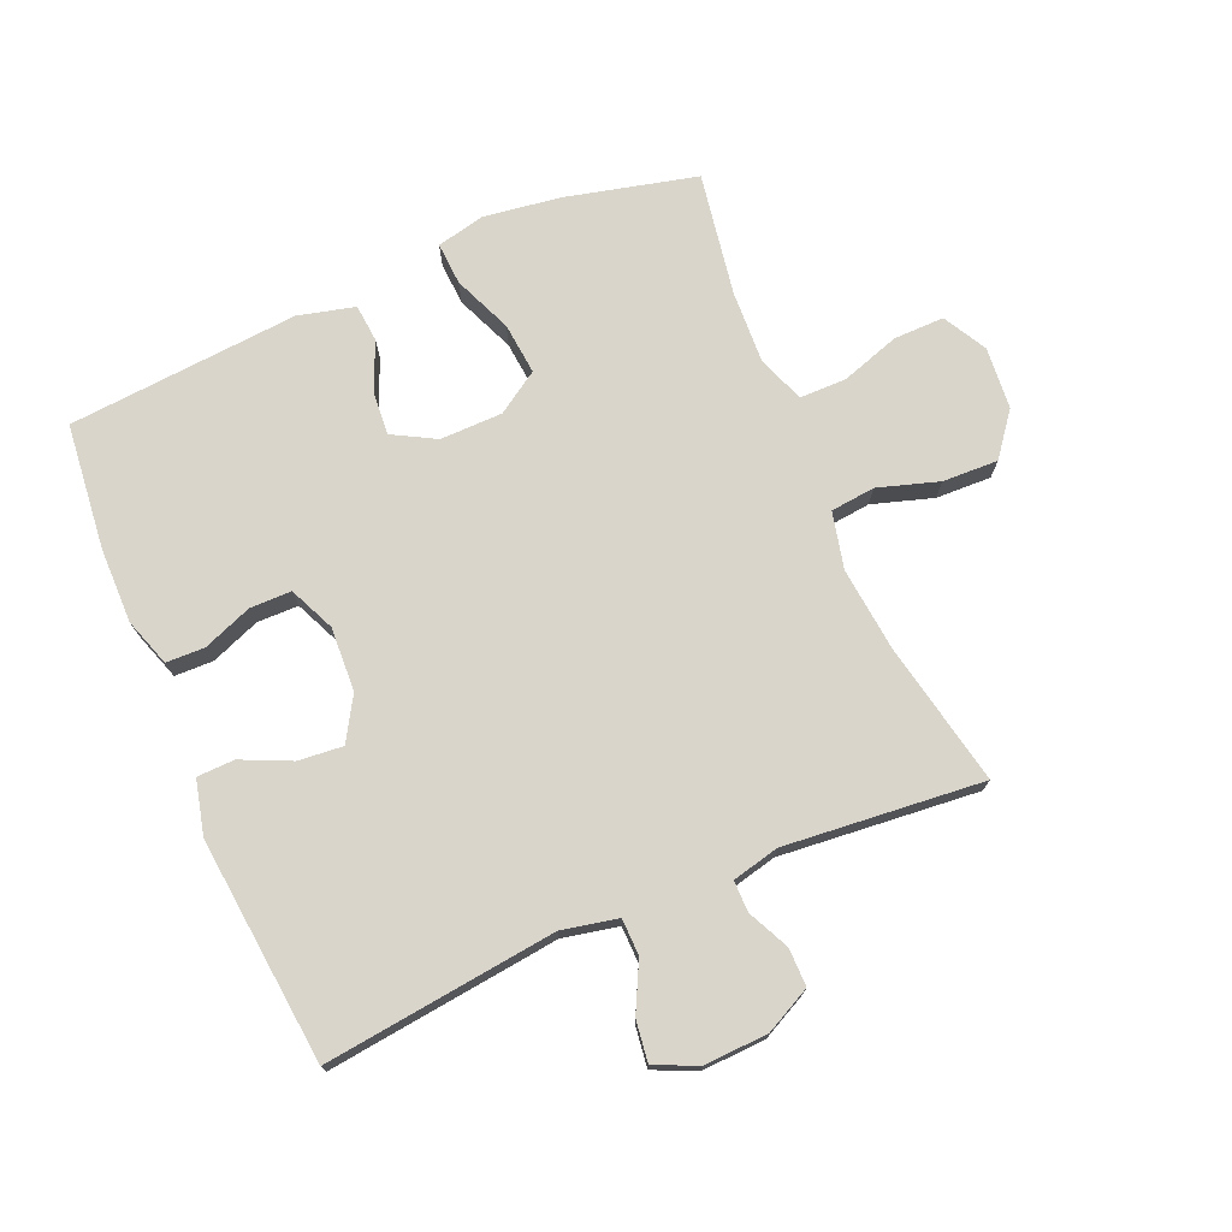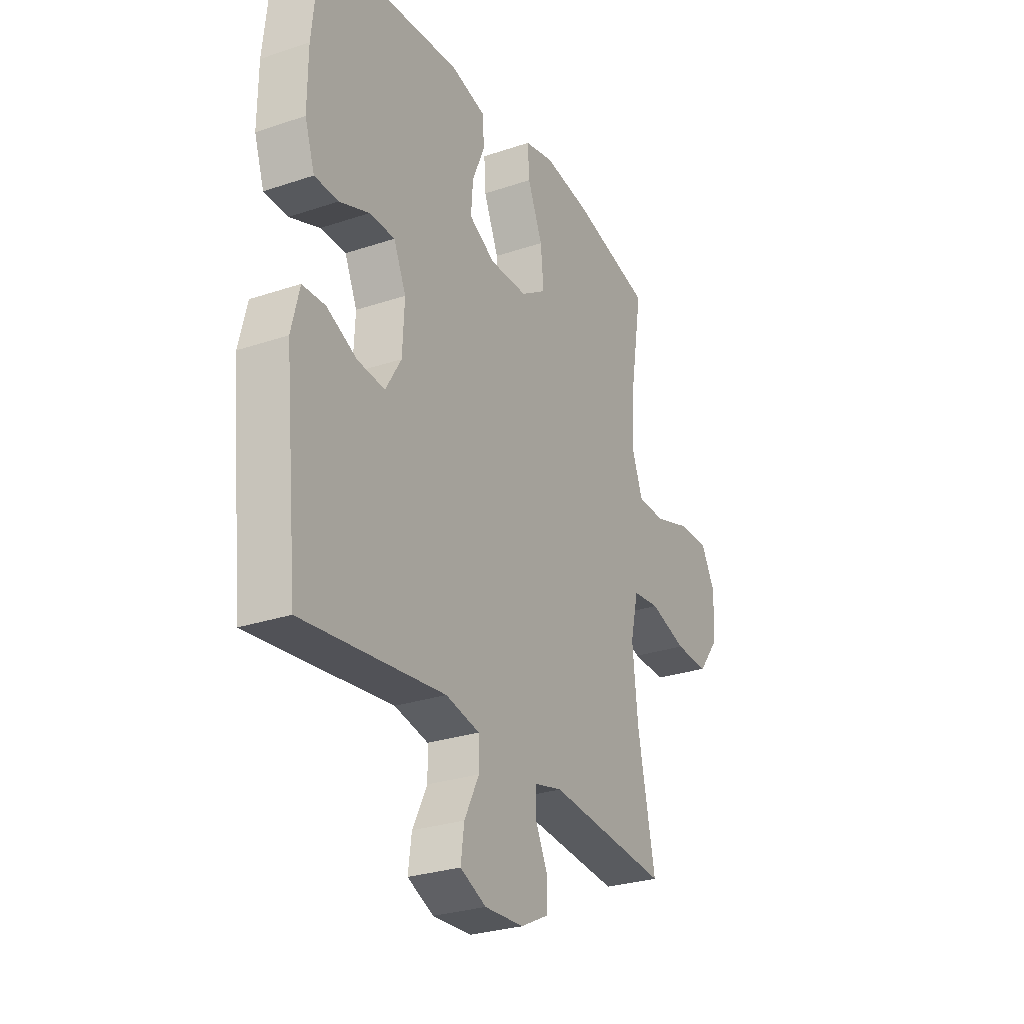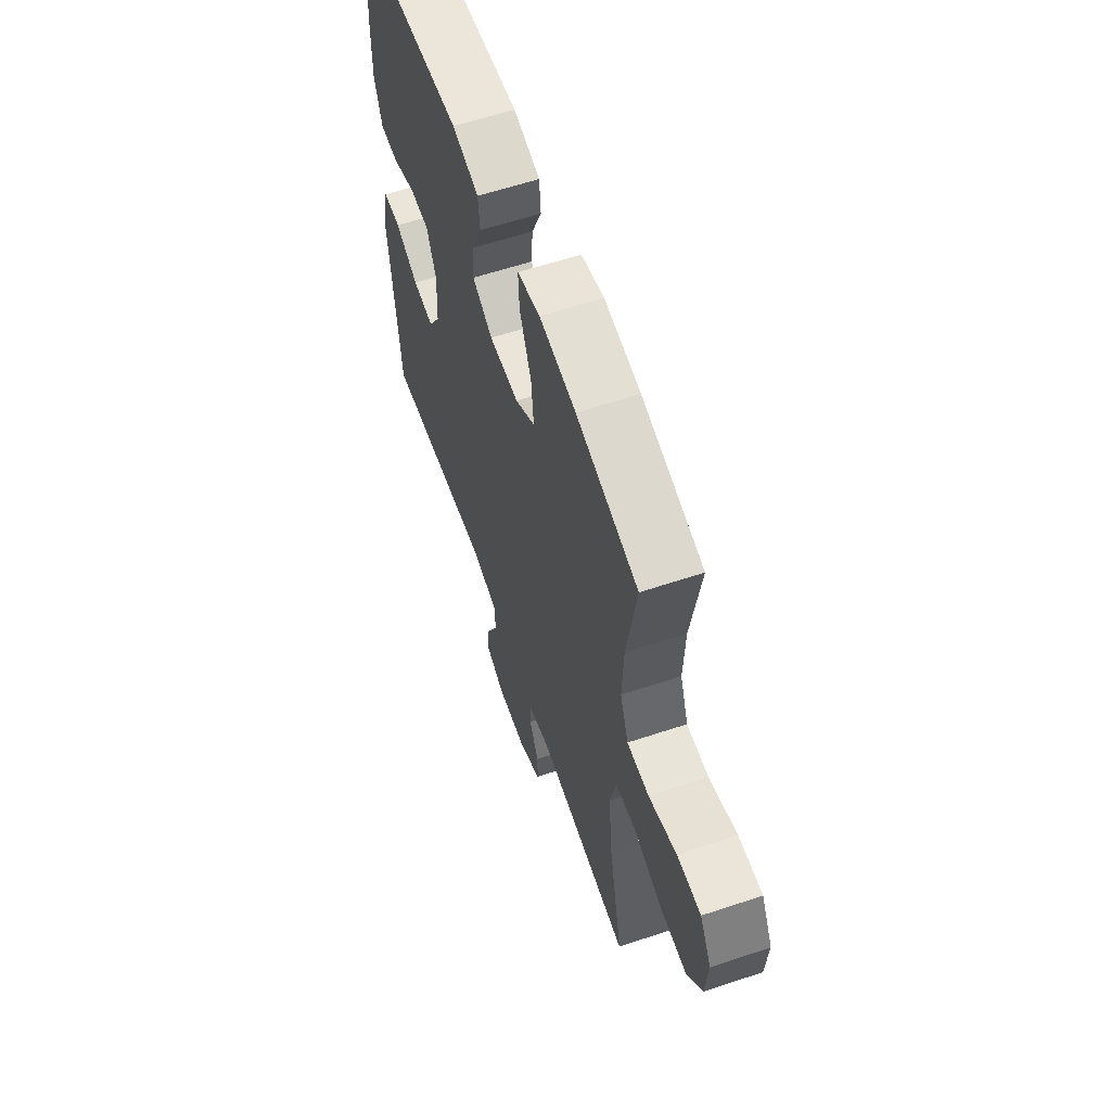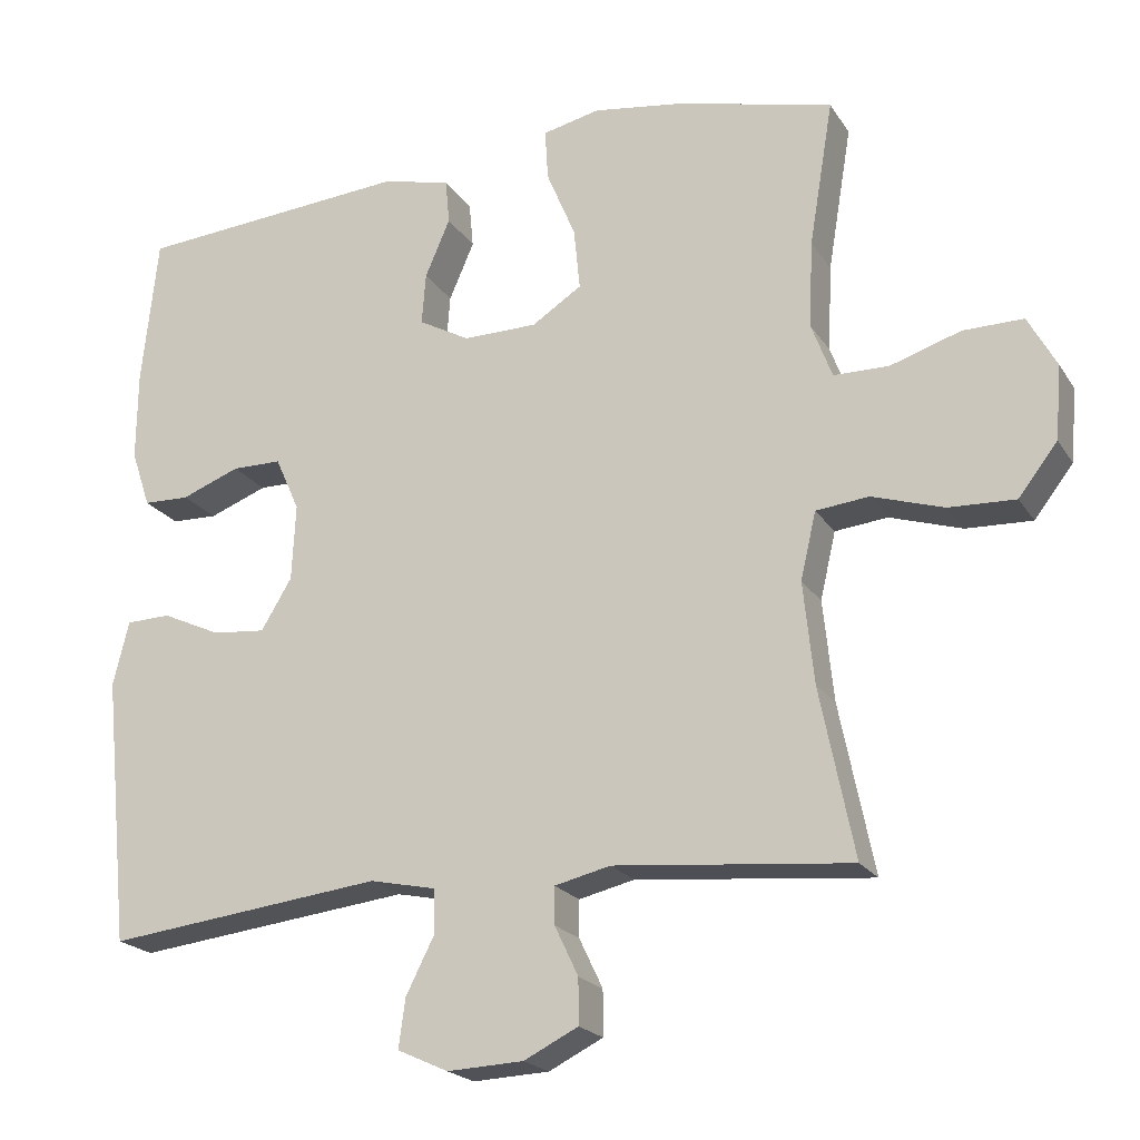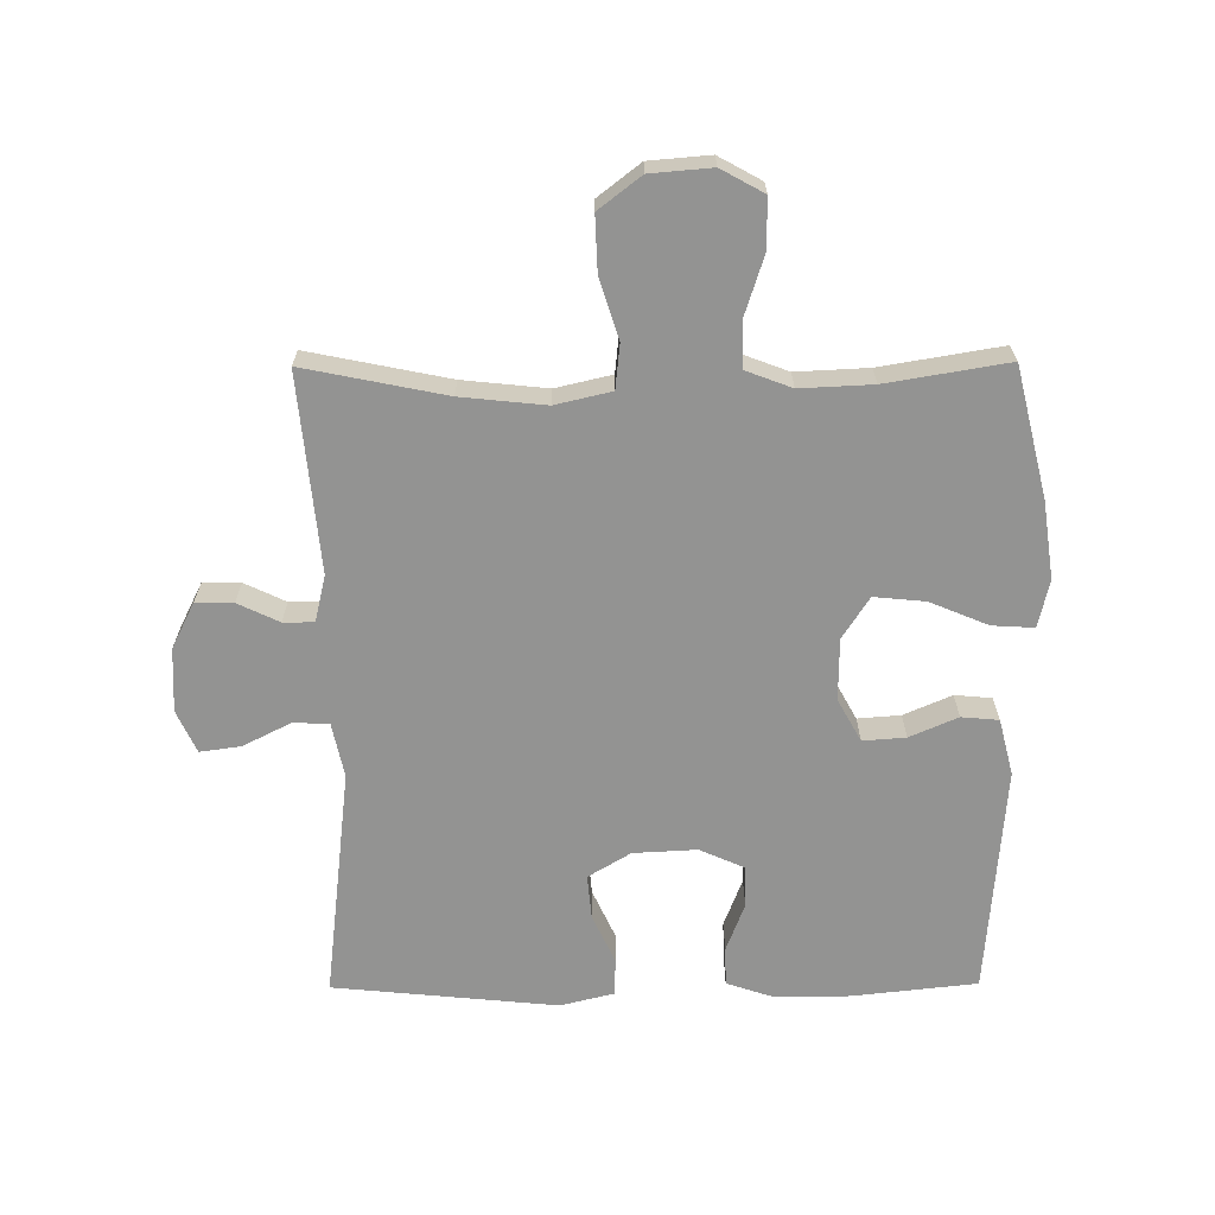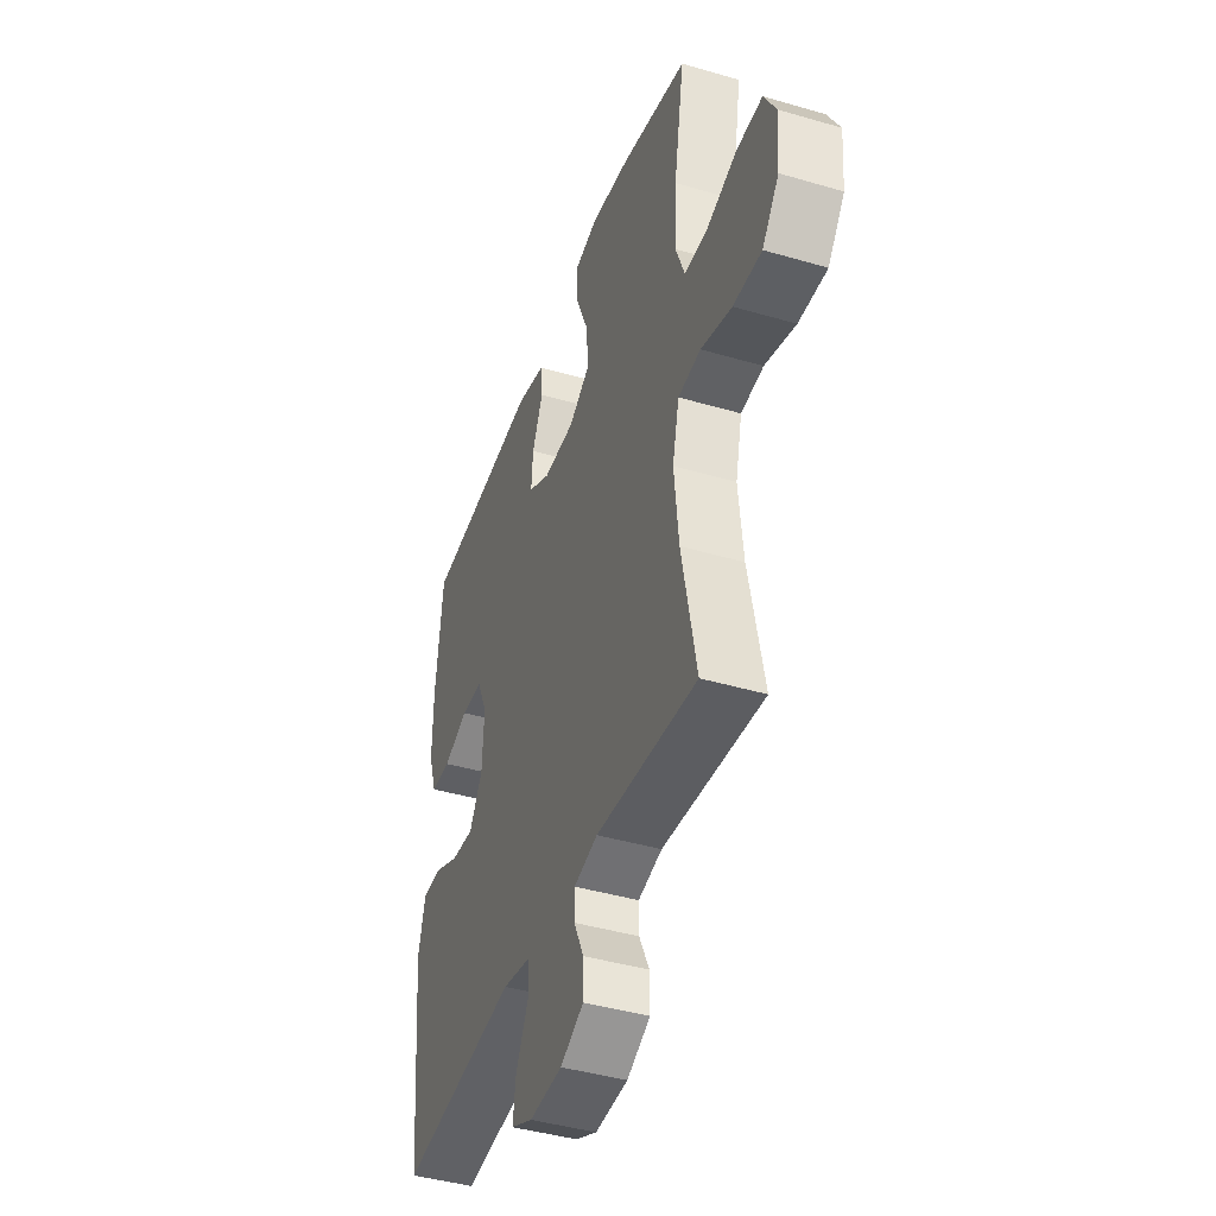
<metadata>
{"format":"obj","ext":"obj","renderer":"f3d","projection":"perspective","resolution":1024,"background":"white","views":[{"elev":74.2,"azim":156.8,"up":"+Y"},{"elev":-27.9,"azim":117.2,"up":"+Z"},{"elev":60.0,"azim":-108.9,"up":"+Z"},{"elev":-20.6,"azim":-156.4,"up":"+Z"},{"elev":-66.6,"azim":-89.6,"up":"+Y"},{"elev":-42.2,"azim":-109.4,"up":"+Z"}]}
</metadata>
<code>
o path4096
v -0.4323 0.0375 0.325
v -0.4271 0.0375 0.2106
v -0.4547 0.0375 0.1376
v -0.5274 0.0375 0.1369
v -0.6204 0.0375 0.1671
v -0.6997 0.0375 0.168
v -0.7372 0.0375 0.09988
v -0.7292 0.0375 0.00251
v -0.6778 0.0375 -0.06417
v -0.5903 0.0375 -0.06092
v -0.495 0.0375 -0.03104
v -0.4252 0.0375 -0.03847
v -0.4047 0.0375 -0.1272
v -0.4187 0.0375 -0.2613
v -0.4641 0.0375 -0.4845
v -0.1521 0.0375 -0.4552
v -0.07818 0.0375 -0.4726
v -0.07836 0.0375 -0.5216
v -0.1095 0.0375 -0.5868
v -0.1097 0.0375 -0.6466
v -0.03808 0.0375 -0.6826
v 0.06286 0.0375 -0.6874
v 0.1297 0.0375 -0.6569
v 0.121 0.0375 -0.5924
v 0.08312 0.0375 -0.5171
v 0.08438 0.0375 -0.4598
v 0.1719 0.0375 -0.4414
v 0.5376 0.0375 -0.4845
v 0.5727 0.0375 -0.13
v 0.5518 0.0375 -0.04481
v 0.493 0.0375 -0.04299
v 0.4152 0.0375 -0.07858
v 0.345 0.0375 -0.08513
v 0.3045 0.0375 -0.01764
v 0.2994 0.0375 0.083
v 0.3312 0.0375 0.1544
v 0.3967 0.0375 0.155
v 0.4736 0.0375 0.1253
v 0.5346 0.0375 0.1269
v 0.5599 0.0375 0.2024
v 0.5587 0.0375 0.3199
v 0.5376 0.0375 0.5174
v 0.1746 0.0375 0.5465
v 0.08563 0.0375 0.5241
v 0.08032 0.0375 0.4653
v 0.1132 0.0375 0.389
v 0.1184 0.0375 0.3212
v 0.05124 0.0375 0.2843
v -0.04671 0.0375 0.2854
v -0.1125 0.0375 0.3281
v -0.1045 0.0375 0.4095
v -0.06618 0.0375 0.501
v -0.06223 0.0375 0.5678
v -0.1377 0.0375 0.585
v -0.2589 0.0375 0.5676
v -0.4641 0.0375 0.5174
v -0.4323 -0.0375 0.325
v -0.4271 -0.0375 0.2106
v -0.4547 -0.0375 0.1376
v -0.5274 -0.0375 0.1369
v -0.6204 -0.0375 0.1671
v -0.6997 -0.0375 0.168
v -0.7372 -0.0375 0.09988
v -0.7292 -0.0375 0.00251
v -0.6778 -0.0375 -0.06417
v -0.5903 -0.0375 -0.06092
v -0.495 -0.0375 -0.03104
v -0.4252 -0.0375 -0.03847
v -0.4047 -0.0375 -0.1272
v -0.4187 -0.0375 -0.2613
v -0.4641 -0.0375 -0.4845
v -0.1521 -0.0375 -0.4552
v -0.07818 -0.0375 -0.4726
v -0.07836 -0.0375 -0.5216
v -0.1095 -0.0375 -0.5868
v -0.1097 -0.0375 -0.6466
v -0.03808 -0.0375 -0.6826
v 0.06286 -0.0375 -0.6874
v 0.1297 -0.0375 -0.6569
v 0.121 -0.0375 -0.5924
v 0.08312 -0.0375 -0.5171
v 0.08438 -0.0375 -0.4598
v 0.1719 -0.0375 -0.4414
v 0.5376 -0.0375 -0.4845
v 0.5727 -0.0375 -0.13
v 0.5518 -0.0375 -0.04481
v 0.493 -0.0375 -0.04299
v 0.4152 -0.0375 -0.07858
v 0.345 -0.0375 -0.08513
v 0.3045 -0.0375 -0.01764
v 0.2994 -0.0375 0.083
v 0.3312 -0.0375 0.1544
v 0.3967 -0.0375 0.155
v 0.4736 -0.0375 0.1253
v 0.5346 -0.0375 0.1269
v 0.5599 -0.0375 0.2024
v 0.5587 -0.0375 0.3199
v 0.5376 -0.0375 0.5174
v 0.1746 -0.0375 0.5465
v 0.08563 -0.0375 0.5241
v 0.08032 -0.0375 0.4653
v 0.1132 -0.0375 0.389
v 0.1184 -0.0375 0.3212
v 0.05124 -0.0375 0.2843
v -0.04671 -0.0375 0.2854
v -0.1125 -0.0375 0.3281
v -0.1045 -0.0375 0.4095
v -0.06618 -0.0375 0.501
v -0.06223 -0.0375 0.5678
v -0.1377 -0.0375 0.585
v -0.2589 -0.0375 0.5676
v -0.4641 -0.0375 0.5174
v -0.6997 0.0375 0.168
v -0.6997 0.0375 0.168
v -0.7372 0.0375 0.09988
v -0.7292 0.0375 0.00251
v -0.6778 0.0375 -0.06417
v -0.6204 0.0375 0.1671
v -0.5903 0.0375 -0.06092
v -0.5274 0.0375 0.1369
v -0.495 0.0375 -0.03104
v -0.4547 0.0375 0.1376
v -0.4547 0.0375 0.1376
v -0.4252 0.0375 -0.03847
v -0.4252 0.0375 -0.03847
v -0.4271 0.0375 0.2106
v -0.4641 0.0375 0.5174
v -0.4641 0.0375 0.5174
v -0.4323 0.0375 0.325
v -0.4187 0.0375 -0.2613
v -0.4641 0.0375 -0.4845
v -0.4641 0.0375 -0.4845
v -0.4047 0.0375 -0.1272
v -0.2589 0.0375 0.5676
v -0.1521 0.0375 -0.4552
v -0.1377 0.0375 0.585
v -0.07818 0.0375 -0.4726
v -0.07818 0.0375 -0.4726
v -0.06223 0.0375 0.5678
v -0.06223 0.0375 0.5678
v -0.1125 0.0375 0.3281
v -0.1125 0.0375 0.3281
v -0.1045 0.0375 0.4095
v -0.04671 0.0375 0.2854
v -0.1095 0.0375 -0.5868
v -0.1097 0.0375 -0.6466
v -0.1097 0.0375 -0.6466
v -0.03808 0.0375 -0.6826
v -0.07836 0.0375 -0.5216
v -0.06618 0.0375 0.501
v 0.05124 0.0375 0.2843
v 0.06286 0.0375 -0.6874
v 0.1184 0.0375 0.3212
v 0.1184 0.0375 0.3212
v 0.08312 0.0375 -0.5171
v 0.08438 0.0375 -0.4598
v 0.08438 0.0375 -0.4598
v 0.1297 0.0375 -0.6569
v 0.1297 0.0375 -0.6569
v 0.08563 0.0375 0.5241
v 0.08563 0.0375 0.5241
v 0.08032 0.0375 0.4653
v 0.1132 0.0375 0.389
v 0.121 0.0375 -0.5924
v 0.1719 0.0375 -0.4414
v 0.1746 0.0375 0.5465
v 0.2994 0.0375 0.083
v 0.3312 0.0375 0.1544
v 0.3312 0.0375 0.1544
v 0.3045 0.0375 -0.01764
v 0.345 0.0375 -0.08513
v 0.345 0.0375 -0.08513
v 0.3967 0.0375 0.155
v 0.4152 0.0375 -0.07858
v 0.4736 0.0375 0.1253
v 0.493 0.0375 -0.04299
v 0.5376 0.0375 0.5174
v 0.5376 0.0375 0.5174
v 0.5346 0.0375 0.1269
v 0.5346 0.0375 0.1269
v 0.5518 0.0375 -0.04481
v 0.5518 0.0375 -0.04481
v 0.5376 0.0375 -0.4845
v 0.5376 0.0375 -0.4845
v 0.5599 0.0375 0.2024
v 0.5587 0.0375 0.3199
v 0.5727 0.0375 -0.13
v -0.6997 -0.0375 0.168
v -0.6997 -0.0375 0.168
v -0.7372 -0.0375 0.09988
v -0.7292 -0.0375 0.00251
v -0.6778 -0.0375 -0.06417
v -0.6204 -0.0375 0.1671
v -0.5903 -0.0375 -0.06092
v -0.5274 -0.0375 0.1369
v -0.495 -0.0375 -0.03104
v -0.4547 -0.0375 0.1376
v -0.4547 -0.0375 0.1376
v -0.4252 -0.0375 -0.03847
v -0.4252 -0.0375 -0.03847
v -0.4271 -0.0375 0.2106
v -0.4641 -0.0375 0.5174
v -0.4641 -0.0375 0.5174
v -0.4323 -0.0375 0.325
v -0.4187 -0.0375 -0.2613
v -0.4641 -0.0375 -0.4845
v -0.4641 -0.0375 -0.4845
v -0.4047 -0.0375 -0.1272
v -0.2589 -0.0375 0.5676
v -0.1521 -0.0375 -0.4552
v -0.1377 -0.0375 0.585
v -0.07818 -0.0375 -0.4726
v -0.07818 -0.0375 -0.4726
v -0.06223 -0.0375 0.5678
v -0.06223 -0.0375 0.5678
v -0.1125 -0.0375 0.3281
v -0.1125 -0.0375 0.3281
v -0.1045 -0.0375 0.4095
v -0.04671 -0.0375 0.2854
v -0.1095 -0.0375 -0.5868
v -0.1097 -0.0375 -0.6466
v -0.1097 -0.0375 -0.6466
v -0.03808 -0.0375 -0.6826
v -0.07836 -0.0375 -0.5216
v -0.06618 -0.0375 0.501
v 0.05124 -0.0375 0.2843
v 0.06286 -0.0375 -0.6874
v 0.1184 -0.0375 0.3212
v 0.1184 -0.0375 0.3212
v 0.08312 -0.0375 -0.5171
v 0.08438 -0.0375 -0.4598
v 0.08438 -0.0375 -0.4598
v 0.1297 -0.0375 -0.6569
v 0.1297 -0.0375 -0.6569
v 0.08563 -0.0375 0.5241
v 0.08563 -0.0375 0.5241
v 0.08032 -0.0375 0.4653
v 0.1132 -0.0375 0.389
v 0.121 -0.0375 -0.5924
v 0.1719 -0.0375 -0.4414
v 0.1746 -0.0375 0.5465
v 0.2994 -0.0375 0.083
v 0.3312 -0.0375 0.1544
v 0.3312 -0.0375 0.1544
v 0.3045 -0.0375 -0.01764
v 0.345 -0.0375 -0.08513
v 0.345 -0.0375 -0.08513
v 0.3967 -0.0375 0.155
v 0.4152 -0.0375 -0.07858
v 0.4736 -0.0375 0.1253
v 0.493 -0.0375 -0.04299
v 0.5376 -0.0375 0.5174
v 0.5376 -0.0375 0.5174
v 0.5346 -0.0375 0.1269
v 0.5346 -0.0375 0.1269
v 0.5518 -0.0375 -0.04481
v 0.5518 -0.0375 -0.04481
v 0.5376 -0.0375 -0.4845
v 0.5376 -0.0375 -0.4845
v 0.5599 -0.0375 0.2024
v 0.5587 -0.0375 0.3199
v 0.5727 -0.0375 -0.13
f 239 227 233
f 250 260 248
f 212 245 210
f 223 224 220
f 241 238 261
f 219 216 201
f 204 218 209
f 245 226 219
f 262 249 258
f 258 246 240
f 245 219 208
f 204 216 218
f 227 230 223
f 210 205 206
f 204 209 202
f 243 228 242
f 211 225 214
f 219 201 199
f 240 245 231
f 197 195 196
f 261 248 260
f 238 243 261
f 195 193 194
f 230 224 223
f 201 216 204
f 210 208 205
f 237 241 235
f 238 241 237
f 241 261 252
f 212 224 230
f 210 245 208
f 231 245 212
f 209 218 211
f 240 246 245
f 251 262 256
f 258 249 246
f 199 201 197
f 194 191 192
f 254 260 250
f 242 226 245
f 211 218 225
f 191 193 190
f 223 220 221
f 249 262 251
f 230 227 239
f 231 212 230
f 248 261 243
f 238 228 243
f 190 193 188
f 208 219 199
f 194 193 191
f 242 228 226
f 199 197 196
f 196 195 194
f 114 7 63 189
f 7 8 64 63
f 8 9 65 64
f 5 6 62 61
f 9 10 66 65
f 4 5 61 60
f 10 11 67 66
f 123 4 60 198
f 11 125 200 67
f 2 3 59 58
f 128 1 57 203
f 14 132 207 70
f 1 2 58 57
f 12 13 69 68
f 13 14 70 69
f 55 56 112 111
f 15 16 72 71
f 54 55 111 110
f 16 138 213 72
f 140 54 110 215
f 142 51 107 217
f 49 50 106 105
f 19 147 222 75
f 20 21 77 76
f 18 19 75 74
f 52 53 109 108
f 51 52 108 107
f 17 18 74 73
f 48 49 105 104
f 21 22 78 77
f 154 48 104 229
f 25 157 232 81
f 22 159 234 78
f 161 45 101 236
f 45 46 102 101
f 24 25 81 80
f 23 24 80 79
f 26 27 83 82
f 43 44 100 99
f 46 47 103 102
f 35 169 244 91
f 34 35 91 90
f 172 34 90 247
f 36 37 93 92
f 32 33 89 88
f 37 38 94 93
f 31 32 88 87
f 178 43 99 253
f 38 180 255 94
f 182 31 87 257
f 27 184 259 83
f 39 40 96 95
f 41 42 98 97
f 40 41 97 96
f 29 30 86 85
f 28 29 85 84
f 164 158 152
f 175 173 185
f 137 135 170
f 148 145 149
f 166 186 163
f 144 126 141
f 129 134 143
f 170 144 151
f 187 183 174
f 183 165 171
f 170 133 144
f 129 143 141
f 152 148 155
f 135 131 130
f 129 127 134
f 168 167 153
f 136 139 150
f 144 124 126
f 165 156 170
f 122 121 120
f 186 185 173
f 163 186 168
f 120 119 118
f 155 148 149
f 126 129 141
f 135 130 133
f 162 160 166
f 163 162 166
f 166 177 186
f 137 155 149
f 135 133 170
f 156 137 170
f 134 136 143
f 165 170 171
f 176 181 187
f 183 171 174
f 124 122 126
f 119 117 116
f 179 175 185
f 167 170 151
f 136 150 143
f 116 115 118
f 148 146 145
f 174 176 187
f 155 164 152
f 156 155 137
f 173 168 186
f 163 168 153
f 115 113 118
f 133 124 144
f 119 116 118
f 167 151 153
f 124 121 122
f 121 119 120

</code>
